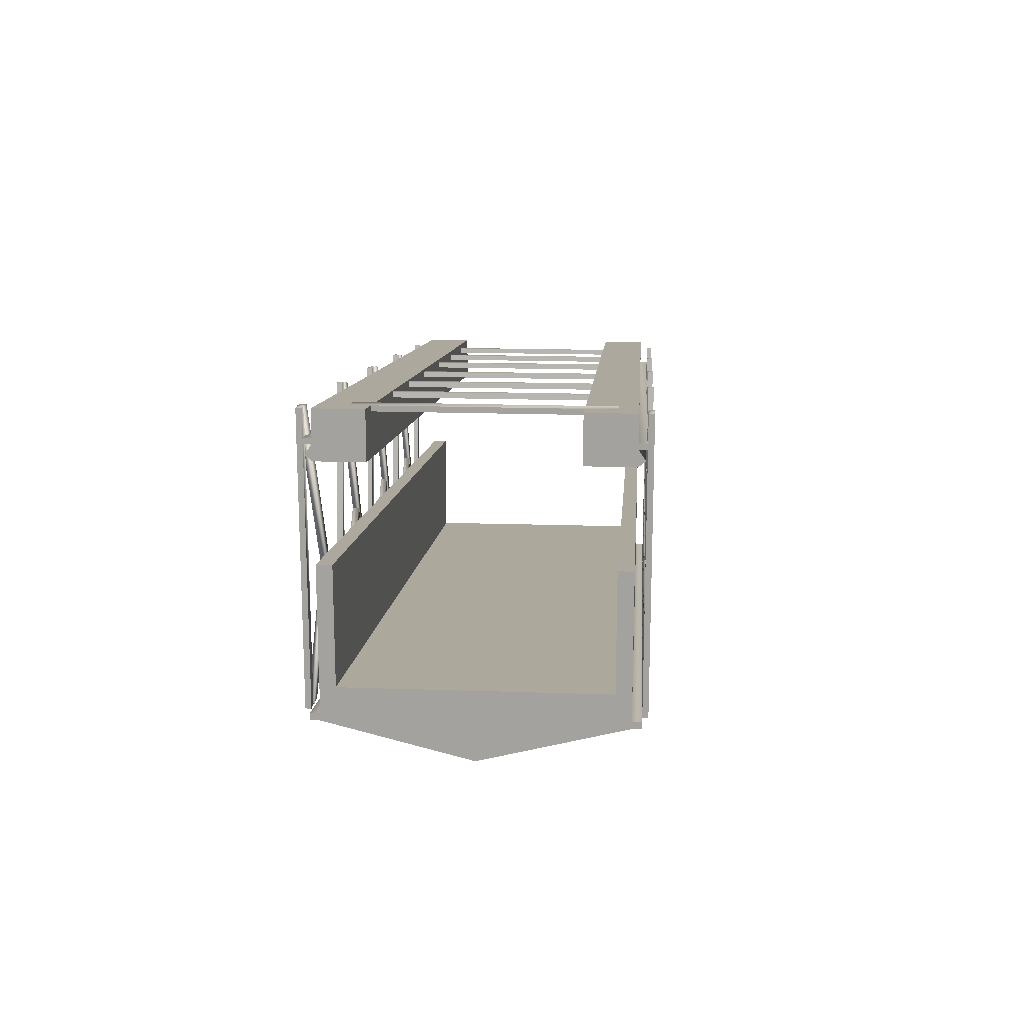
<metadata>
{"format":"obj","ext":"obj","renderer":"f3d","projection":"perspective","resolution":1024,"background":"white","views":[{"elev":17.0,"azim":-86.2,"up":"+Y"}]}
</metadata>
<code>
v -122.1 37.36 -0.2454
v 122.2 0 0.3017
v -122.2 46.39 35.18
v 122.1 9.263 35.72
v 122.1 17.74 0.3017
v -122.1 54.67 -0.2454
v 122.1 17.75 31.96
v -122.2 54.67 31.41
v 121.8 47.69 31.96
v -122.2 83.87 31.41
v 121.8 47.69 35.72
v -122.2 83.87 35.18
v -122.2 83.87 35.18
v -122.2 54.67 35.18
v 121.8 47.69 35.72
v 122.1 17.75 35.72
v -122.2 83.87 31.41
v -122.2 54.67 31.41
v -122.2 83.87 35.18
v -122.2 54.67 35.18
v 121.8 47.69 35.72
v 122.1 17.75 35.72
v 121.8 47.69 31.96
v 122.1 17.75 31.96
v 121.8 47.69 31.96
v 122.1 17.75 31.96
v -122.2 83.87 31.41
v -122.2 54.67 31.41
v -122.2 46.39 37.55
v 122.1 9.264 38.1
v -122.2 48.22 37.55
v 122.1 11.14 38.1
v -122.2 48.22 35.18
v 122.1 11.14 35.72
v 122.2 0 0.3017
v 122.1 17.74 0.3017
v 122.1 9.263 35.72
v 122.1 17.75 31.96
v 122.1 11.14 35.72
v 122.1 17.75 35.72
v -122.1 54.67 -0.2454
v -122.1 37.36 -0.2454
v -122.2 54.67 31.41
v -122.2 46.39 35.18
v -122.2 54.67 35.18
v -122.2 48.22 35.18
v -122.2 46.39 35.18
v 122.1 9.263 35.72
v 122.1 9.264 38.1
v 122.1 9.263 35.72
v 122.1 11.14 38.1
v 122.1 11.14 35.72
v -122.2 48.22 37.55
v -122.2 48.22 35.18
v -122.2 46.39 37.55
v -122.2 46.39 35.18
v 122.1 11.14 35.72
v -122.2 48.22 35.18
v 122.1 9.238 -35.12
v -122 46.39 -35.67
v -122 54.67 -31.9
v 122.1 17.73 -31.36
v -122 83.87 -31.9
v 121.8 47.67 -31.36
v -122 83.87 -35.67
v 121.8 47.67 -35.12
v -122 54.67 -35.67
v -122 83.87 -35.67
v 122.1 17.73 -35.12
v 121.8 47.67 -35.12
v -122 54.67 -31.9
v -122 83.87 -31.9
v -122 54.67 -35.67
v -122 83.87 -35.67
v 122.1 17.73 -35.12
v 121.8 47.67 -35.12
v 122.1 17.73 -31.36
v 121.8 47.67 -31.36
v 122.1 17.73 -31.36
v 121.8 47.67 -31.36
v -122 54.67 -31.9
v -122 83.87 -31.9
v 122.1 9.237 -37.5
v -122 46.39 -38.04
v 122.1 11.11 -37.5
v -122 48.22 -38.04
v 122.1 11.11 -35.12
v -122 48.22 -35.67
v 122.1 17.73 -31.36
v 122.1 9.238 -35.12
v 122.1 17.73 -35.12
v 122.1 11.11 -35.12
v -122 46.39 -35.67
v -122 54.67 -31.9
v -122 48.22 -35.67
v -122 54.67 -35.67
v -122 46.39 -35.67
v 122.1 9.238 -35.12
v 122.1 9.238 -35.12
v 122.1 9.237 -37.5
v 122.1 11.11 -35.12
v 122.1 11.11 -37.5
v -122 48.22 -35.67
v -122 48.22 -38.04
v -122 46.39 -35.67
v -122 46.39 -38.04
v 122.1 11.11 -35.12
v -122 48.22 -35.67
v 121.5 83.81 36.02
v 121.5 83.8 24.03
v -120.6 119.2 35.47
v -120.5 119.2 23.48
v 121.6 71.53 24.03
v 121.6 71.53 36.02
v -120.5 107.3 23.48
v -120.6 107.3 35.47
v 121.5 83.8 24.03
v 121.6 71.53 24.03
v -120.5 119.2 23.48
v -120.5 107.3 23.48
v 121.6 75.57 36.02
v -120.6 111.2 35.47
v 121.6 72.99 37.71
v -120.6 108.7 37.17
v -120.6 107.3 35.47
v 121.6 71.53 36.02
v 121.6 71.53 36.02
v 121.6 75.57 36.02
v 121.6 72.99 37.71
v -120.6 111.2 35.47
v -120.6 107.3 35.47
v -120.6 108.7 37.17
v 121.6 77.03 36.02
v 121.5 83.81 36.02
v -120.6 112.6 35.47
v -120.6 119.2 35.47
v 121.6 77.03 38.11
v -120.6 112.6 37.57
v 121.6 75.57 38.11
v -120.6 111.2 37.57
v 121.6 71.53 36.02
v 121.6 71.53 24.03
v 121.6 75.57 36.02
v 121.5 83.8 24.03
v 121.6 77.03 36.02
v 121.5 83.81 36.02
v -120.5 107.3 23.48
v -120.6 107.3 35.47
v -120.5 119.2 23.48
v -120.6 111.2 35.47
v -120.6 119.2 35.47
v -120.6 112.6 35.47
v 121.6 75.57 38.11
v 121.6 77.03 38.11
v 121.6 77.03 36.02
v -120.6 112.6 37.57
v -120.6 112.6 35.47
v -120.6 111.2 37.57
v 121.5 83.79 -23.42
v 121.5 83.78 -35.41
v -120.4 119.2 -23.97
v -120.4 119.2 -35.96
v 121.6 71.51 -35.41
v 121.6 71.51 -23.42
v -120.4 107.3 -35.96
v -120.4 107.3 -23.97
v 121.6 71.51 -23.42
v 121.5 83.79 -23.42
v -120.4 107.3 -23.97
v -120.4 119.2 -23.97
v -120.4 111.2 -35.96
v 121.6 75.55 -35.41
v -120.4 108.7 -37.65
v 121.6 72.96 -37.11
v -120.4 107.3 -35.96
v 121.6 71.51 -35.41
v 121.6 72.96 -37.11
v 121.6 75.55 -35.41
v 121.6 71.51 -35.41
v -120.4 108.7 -37.65
v -120.4 107.3 -35.96
v -120.4 111.2 -35.96
v 121.5 83.78 -35.41
v 121.6 77.01 -35.41
v -120.4 119.2 -35.96
v -120.4 112.6 -35.96
v -120.4 112.6 -38.05
v 121.6 77 -37.5
v -120.4 111.2 -38.05
v 121.6 75.55 -37.5
v 121.6 71.51 -23.42
v 121.6 71.51 -35.41
v 121.5 83.79 -23.42
v 121.6 75.55 -35.41
v 121.5 83.78 -35.41
v 121.6 77.01 -35.41
v -120.4 107.3 -35.96
v -120.4 107.3 -23.97
v -120.4 111.2 -35.96
v -120.4 119.2 -23.97
v -120.4 112.6 -35.96
v -120.4 119.2 -35.96
v 121.6 75.55 -37.5
v 121.6 77.01 -35.41
v 121.6 77 -37.5
v -120.4 112.6 -35.96
v -120.4 112.6 -38.05
v -120.4 111.2 -38.05
v -56.49 110.2 39
v -56.49 110.2 37.48
v -60.46 111.1 38.99
v -60.46 111.1 37.47
v -21.4 33.51 39.1
v -25.37 34.4 39.09
v -21.4 33.5 37.58
v -25.36 34.4 37.57
v -114.9 118.8 38.88
v -114.9 118.8 37.36
v -119 119.1 38.88
v -119 119.1 37.35
v -72.18 41.29 38.99
v -76.15 42.19 38.98
v -72.18 41.29 37.47
v -76.14 42.19 37.46
v -0.4977 101.6 39.13
v -0.4948 101.6 37.6
v -4.465 102.5 39.12
v -4.461 102.5 37.6
v 34.59 24.92 39.23
v 30.63 25.81 39.22
v 34.6 24.92 37.71
v 30.63 25.81 37.7
v 52.41 93.52 39.25
v 52.42 93.52 37.72
v 48.45 94.41 39.24
v 48.45 94.41 37.71
v 87.51 16.8 39.35
v 83.54 17.7 39.34
v 87.51 16.8 37.83
v 83.54 17.7 37.82
v 65.61 57.02 37.76
v 65.6 57.02 39.29
v 66.93 54.12 37.77
v 66.93 54.12 39.29
v 34.01 25.01 39.23
v 38.07 24.67 39.24
v 34.02 25.01 37.71
v 38.07 24.67 37.71
v 11.51 65.31 37.64
v 11.51 65.32 39.16
v 12.83 62.41 37.65
v 12.83 62.41 39.17
v -20.08 33.3 39.11
v -16.03 32.97 39.11
v -20.08 33.3 37.58
v -16.03 32.97 37.59
v -42.62 73.62 37.52
v -42.63 73.62 39.04
v -41.3 70.72 37.52
v -41.3 70.72 39.05
v -74.22 41.6 38.98
v -70.17 41.27 38.99
v -74.21 41.6 37.46
v -70.16 41.27 37.47
v -93.92 80.72 37.41
v -93.92 80.72 38.93
v -90.97 74.29 37.41
v -90.97 74.29 38.94
v -117.3 48.29 38.88
v -113.2 48.57 38.89
v -117.3 48.29 37.36
v -113.2 48.57 37.37
v -56.32 110.2 -37.71
v -56.32 110.2 -39.23
v -60.29 111.1 -37.71
v -60.29 111.1 -39.24
v -21.23 33.48 -39.12
v -25.19 34.37 -39.13
v -21.23 33.48 -37.6
v -25.2 34.37 -37.61
v -114.7 118.8 -37.82
v -114.7 118.8 -39.34
v -118.8 119.1 -37.83
v -118.8 119.1 -39.35
v -72.01 41.27 -39.24
v -75.97 42.16 -39.25
v -72.01 41.27 -37.72
v -75.98 42.16 -37.73
v -0.329 101.6 -37.58
v -0.325 101.6 -39.1
v -4.295 102.5 -37.59
v -4.292 102.5 -39.11
v 34.77 24.89 -39
v 30.8 25.79 -39.01
v 34.76 24.89 -37.48
v 30.8 25.79 -37.48
v 52.58 93.49 -37.46
v 52.59 93.49 -38.98
v 48.62 94.39 -37.47
v 48.62 94.39 -38.99
v 87.68 16.78 -38.88
v 83.71 17.67 -38.89
v 87.68 16.78 -37.36
v 83.71 17.67 -37.37
v 65.78 56.99 -38.94
v 65.77 56.99 -37.42
v 67.1 54.09 -38.94
v 67.1 54.09 -37.41
v 34.19 24.98 -39
v 38.24 24.65 -38.99
v 34.18 24.98 -37.48
v 38.23 24.65 -37.47
v 11.68 65.29 -39.06
v 11.68 65.29 -37.54
v 13 62.39 -39.06
v 13 62.39 -37.54
v -19.91 33.28 -39.12
v -15.86 32.94 -39.11
v -19.91 33.28 -37.6
v -15.86 32.94 -37.59
v -42.46 73.59 -39.19
v -42.46 73.59 -37.66
v -41.13 70.69 -39.18
v -41.13 70.69 -37.66
v -74.05 41.58 -39.24
v -69.99 41.24 -39.23
v -74.05 41.58 -37.72
v -70 41.24 -37.71
v -92.13 77.17 -39.3
v -92.13 77.17 -37.77
v -90.8 74.26 -39.29
v -90.8 74.26 -37.77
v -117.1 48.29 -39.35
v -113.1 48.57 -39.34
v -117.1 48.29 -37.83
v -113.1 48.57 -37.82
v -60.54 111.2 37.64
v -63.31 111.6 37.63
v -60.54 111.2 39.02
v -63.31 111.6 39.01
v -71.25 41.31 37.64
v -60.54 111.2 37.64
v -71.25 41.31 39.02
v -60.54 111.2 39.02
v -74.02 41.74 37.63
v -71.25 41.31 37.64
v -74.02 41.74 39.01
v -71.25 41.31 39.02
v -63.31 111.6 37.63
v -74.02 41.74 37.63
v -63.31 111.6 39.01
v -74.02 41.74 39.01
v -7.899 103.1 37.76
v -10.67 103.5 37.75
v -7.902 103.1 39.14
v -10.67 103.5 39.13
v -18.61 33.24 37.76
v -7.899 103.1 37.76
v -18.61 33.24 39.14
v -7.902 103.1 39.14
v -21.38 33.66 37.75
v -18.61 33.24 37.76
v -21.38 33.66 39.13
v -18.61 33.24 39.14
v -10.67 103.5 37.75
v -21.38 33.66 37.75
v -10.67 103.5 39.13
v -21.38 33.66 39.13
v 47.04 94.66 37.88
v 44.27 95.08 37.88
v 47.04 94.66 39.26
v 44.27 95.08 39.25
v 36.33 24.81 37.88
v 47.04 94.66 37.88
v 36.33 24.81 39.26
v 47.04 94.66 39.26
v 33.56 25.24 37.88
v 36.33 24.81 37.88
v 33.56 25.24 39.25
v 36.33 24.81 39.26
v 44.27 95.08 37.88
v 33.56 25.24 37.88
v 44.27 95.08 39.25
v 33.56 25.24 39.25
v 100.7 86.44 38
v 97.89 86.86 38
v 100.7 86.44 39.38
v 97.89 86.86 39.37
v 89.95 16.59 38
v 100.7 86.44 38
v 89.95 16.59 39.38
v 100.7 86.44 39.38
v 87.18 17.01 38
v 89.95 16.59 38
v 87.18 17.01 39.37
v 89.95 16.59 39.38
v 97.89 86.86 38
v 87.18 17.01 38
v 97.89 86.86 39.37
v 87.18 17.01 39.37
v -117.5 119.1 37.53
v -120.3 119.1 37.52
v -117.5 119.1 38.91
v -120.3 119.1 38.9
v -117.5 48.45 37.53
v -117.5 119.1 37.53
v -117.5 48.45 38.91
v -117.5 119.1 38.91
v -120.3 48.45 37.52
v -117.5 48.45 37.53
v -120.3 48.45 38.9
v -117.5 48.45 38.91
v -120.3 119.1 37.52
v -120.3 48.45 37.52
v -120.3 119.1 38.9
v -120.3 48.45 38.9
v -109.3 116.7 -28.52
v -112.1 116.7 -28.52
v -109.3 118.1 -28.52
v -112.1 118.1 -28.52
v -109.5 116.7 31.06
v -109.3 116.7 -28.52
v -109.5 118.1 31.06
v -109.3 118.1 -28.52
v -112.3 116.7 31.06
v -109.5 116.7 31.06
v -112.3 118.1 31.06
v -109.5 118.1 31.06
v -112.1 116.7 -28.52
v -112.3 116.7 31.06
v -112.1 118.1 -28.52
v -112.3 118.1 31.06
v -72.08 110.5 -28.45
v -74.85 110.9 -28.46
v -71.87 111.8 -28.45
v -74.65 112.3 -28.46
v -72.22 110.5 31.13
v -72.08 110.5 -28.45
v -72.01 111.9 31.13
v -71.87 111.8 -28.45
v -74.99 110.9 31.13
v -72.22 110.5 31.13
v -74.78 112.3 31.13
v -72.01 111.9 31.13
v -74.85 110.9 -28.46
v -74.99 110.9 31.13
v -74.65 112.3 -28.46
v -74.78 112.3 31.13
v -40.44 105.6 -28.38
v -43.21 106 -28.39
v -40.23 107 -28.38
v -43 107.4 -28.39
v -40.57 105.6 31.2
v -40.44 105.6 -28.38
v -40.36 107 31.2
v -40.23 107 -28.38
v -43.34 106.1 31.2
v -40.57 105.6 31.2
v -43.13 107.4 31.2
v -40.36 107 31.2
v -43.21 106 -28.39
v -43.34 106.1 31.2
v -43 107.4 -28.39
v -43.13 107.4 31.2
v -5.762 100.3 -28.3
v -8.53 100.7 -28.31
v -5.554 101.7 -28.3
v -8.322 102.1 -28.31
v -5.893 100.3 31.28
v -5.762 100.3 -28.3
v -5.684 101.7 31.28
v -5.554 101.7 -28.3
v -8.662 100.7 31.28
v -5.893 100.3 31.28
v -8.454 102.1 31.28
v -5.684 101.7 31.28
v -8.53 100.7 -28.31
v -8.662 100.7 31.28
v -8.322 102.1 -28.31
v -8.454 102.1 31.28
v 31.99 94.52 -28.21
v 29.22 94.94 -28.22
v 32.19 95.88 -28.21
v 29.43 96.3 -28.22
v 31.85 94.54 31.37
v 31.99 94.52 -28.21
v 32.06 95.9 31.37
v 32.19 95.88 -28.21
v 29.09 94.96 31.36
v 31.85 94.54 31.37
v 29.29 96.32 31.36
v 32.06 95.9 31.37
v 29.22 94.94 -28.22
v 29.09 94.96 31.36
v 29.43 96.3 -28.22
v 29.29 96.32 31.36
v 66.73 89.19 -28.14
v 63.96 89.61 -28.14
v 66.94 90.55 -28.14
v 64.17 90.97 -28.14
v 66.6 89.21 31.45
v 66.73 89.19 -28.14
v 66.81 90.57 31.45
v 66.94 90.55 -28.14
v 63.83 89.63 31.44
v 66.6 89.21 31.45
v 64.04 90.99 31.44
v 66.81 90.57 31.45
v 63.96 89.61 -28.14
v 63.83 89.63 31.44
v 64.17 90.97 -28.14
v 64.04 90.99 31.44
v 102.6 83.69 -28.06
v 99.78 84.12 -28.06
v 102.8 85.05 -28.06
v 99.99 85.48 -28.06
v 102.4 83.71 31.53
v 102.6 83.69 -28.06
v 102.6 85.07 31.53
v 102.8 85.05 -28.06
v 99.65 84.14 31.52
v 102.4 83.71 31.53
v 99.86 85.5 31.52
v 102.6 85.07 31.53
v 99.78 84.12 -28.06
v 99.65 84.14 31.52
v 99.99 85.48 -28.06
v 99.86 85.5 31.52
v -63.14 111.6 -37.89
v -60.37 111.1 -37.89
v -63.14 111.6 -39.27
v -60.37 111.1 -39.26
v -60.37 111.1 -37.89
v -71.08 41.28 -37.89
v -60.37 111.1 -39.26
v -71.08 41.28 -39.26
v -71.08 41.28 -37.89
v -73.85 41.71 -37.89
v -71.08 41.28 -39.26
v -73.85 41.71 -39.27
v -73.85 41.71 -37.89
v -63.14 111.6 -37.89
v -73.85 41.71 -39.27
v -63.14 111.6 -39.27
v -10.5 103.5 -37.77
v -7.733 103.1 -37.77
v -10.5 103.5 -39.15
v -7.73 103.1 -39.14
v -7.733 103.1 -37.77
v -18.44 33.21 -37.77
v -7.73 103.1 -39.14
v -18.44 33.21 -39.14
v -18.44 33.21 -37.77
v -21.21 33.64 -37.77
v -18.44 33.21 -39.14
v -21.21 33.64 -39.15
v -21.21 33.64 -37.77
v -10.5 103.5 -37.77
v -21.21 33.64 -39.15
v -10.5 103.5 -39.15
v 44.44 95.06 -37.65
v 47.21 94.63 -37.64
v 44.44 95.06 -39.03
v 47.21 94.63 -39.02
v 47.21 94.63 -37.64
v 36.5 24.79 -37.64
v 47.21 94.63 -39.02
v 36.5 24.79 -39.02
v 36.5 24.79 -37.64
v 33.73 25.21 -37.65
v 36.5 24.79 -39.02
v 33.73 25.21 -39.03
v 33.73 25.21 -37.65
v 44.44 95.06 -37.65
v 33.73 25.21 -39.03
v 44.44 95.06 -39.03
v 98.06 86.83 -37.53
v 100.8 86.41 -37.52
v 98.06 86.83 -38.91
v 100.8 86.41 -38.9
v 100.8 86.41 -37.52
v 90.12 16.56 -37.52
v 100.8 86.41 -38.9
v 90.12 16.56 -38.9
v 90.12 16.56 -37.52
v 87.35 16.99 -37.53
v 90.12 16.56 -38.9
v 87.35 16.99 -38.91
v 87.35 16.99 -37.53
v 98.06 86.83 -37.53
v 87.35 16.99 -38.91
v 98.06 86.83 -38.91
v -120.1 119.1 -38
v -117.3 119.1 -38
v -120.1 119.1 -39.38
v -117.3 119.1 -39.37
v -117.3 119.1 -38
v -117.3 48.45 -38
v -117.3 119.1 -39.37
v -117.3 48.45 -39.37
v -117.3 48.45 -38
v -120.1 48.45 -38
v -117.3 48.45 -39.37
v -120.1 48.45 -39.38
v -120.1 48.45 -38
v -120.1 119.1 -38
v -120.1 48.45 -39.38
v -120.1 119.1 -39.38
g industrial1
f 1 2 3
f 2 4 3
f 5 6 7
f 6 8 7
f 9 10 11
f 10 12 11
f 13 14 15
f 14 16 15
f 17 18 19
f 18 20 19
f 21 22 23
f 22 24 23
f 25 26 27
f 26 28 27
f 29 30 31
f 30 32 31
f 33 34 14
f 34 16 14
f 35 36 37
f 36 38 37
f 37 38 39
f 38 40 39
f 41 42 43
f 42 44 43
f 43 44 45
f 44 46 45
f 29 47 30
f 47 48 30
f 49 50 51
f 50 52 51
f 53 54 55
f 54 56 55
f 32 57 31
f 57 58 31
f 2 1 59
f 1 60 59
f 6 5 61
f 5 62 61
f 63 64 65
f 64 66 65
f 67 68 69
f 68 70 69
f 71 72 73
f 72 74 73
f 75 76 77
f 76 78 77
f 79 80 81
f 80 82 81
f 83 84 85
f 84 86 85
f 87 88 69
f 88 67 69
f 36 35 89
f 35 90 89
f 89 90 91
f 90 92 91
f 42 41 93
f 41 94 93
f 93 94 95
f 94 96 95
f 97 84 98
f 84 83 98
f 99 100 101
f 100 102 101
f 103 104 105
f 104 106 105
f 107 85 108
f 85 86 108
f 109 110 111
f 110 112 111
f 113 114 115
f 114 116 115
f 117 118 119
f 118 120 119
f 121 122 123
f 122 124 123
f 124 125 123
f 125 126 123
f 127 128 129
f 130 131 132
f 133 134 135
f 134 136 135
f 137 138 139
f 138 140 139
f 141 142 143
f 142 144 143
f 143 144 145
f 144 146 145
f 147 148 149
f 148 150 149
f 149 150 151
f 150 152 151
f 140 122 139
f 122 121 139
f 153 128 154
f 128 155 154
f 156 157 158
f 157 130 158
f 137 133 138
f 133 135 138
f 159 160 161
f 160 162 161
f 163 164 165
f 164 166 165
f 167 168 169
f 168 170 169
f 171 172 173
f 172 174 173
f 175 173 176
f 173 174 176
f 177 178 179
f 180 181 182
f 183 184 185
f 184 186 185
f 187 188 189
f 188 190 189
f 191 192 193
f 192 194 193
f 193 194 195
f 194 196 195
f 197 198 199
f 198 200 199
f 199 200 201
f 200 202 201
f 171 189 172
f 189 190 172
f 178 203 204
f 203 205 204
f 206 207 182
f 207 208 182
f 184 188 186
f 188 187 186
f 209 210 211
f 210 212 211
f 213 209 214
f 209 211 214
f 215 213 216
f 213 214 216
f 210 215 212
f 215 216 212
f 213 215 209
f 215 210 209
f 216 214 212
f 214 211 212
f 217 218 219
f 218 220 219
f 221 217 222
f 217 219 222
f 223 221 224
f 221 222 224
f 218 223 220
f 223 224 220
f 221 223 217
f 223 218 217
f 224 222 220
f 222 219 220
f 225 226 227
f 226 228 227
f 229 225 230
f 225 227 230
f 231 229 232
f 229 230 232
f 226 231 228
f 231 232 228
f 229 231 225
f 231 226 225
f 232 230 228
f 230 227 228
f 233 234 235
f 234 236 235
f 237 233 238
f 233 235 238
f 239 237 240
f 237 238 240
f 234 239 236
f 239 240 236
f 237 239 233
f 239 234 233
f 240 238 236
f 238 235 236
f 241 242 243
f 242 244 243
f 242 245 244
f 245 246 244
f 245 247 246
f 247 248 246
f 247 241 248
f 241 243 248
f 247 245 241
f 245 242 241
f 246 248 244
f 248 243 244
f 249 250 251
f 250 252 251
f 250 253 252
f 253 254 252
f 253 255 254
f 255 256 254
f 255 249 256
f 249 251 256
f 255 253 249
f 253 250 249
f 254 256 252
f 256 251 252
f 257 258 259
f 258 260 259
f 258 261 260
f 261 262 260
f 261 263 262
f 263 264 262
f 263 257 264
f 257 259 264
f 263 261 257
f 261 258 257
f 262 264 260
f 264 259 260
f 265 266 267
f 266 268 267
f 266 269 268
f 269 270 268
f 269 271 270
f 271 272 270
f 271 265 272
f 265 267 272
f 271 269 265
f 269 266 265
f 270 272 268
f 272 267 268
f 273 274 275
f 274 276 275
f 274 277 276
f 277 278 276
f 277 279 278
f 279 280 278
f 279 273 280
f 273 275 280
f 279 277 273
f 277 274 273
f 278 280 276
f 280 275 276
f 281 282 283
f 282 284 283
f 282 285 284
f 285 286 284
f 285 287 286
f 287 288 286
f 287 281 288
f 281 283 288
f 287 285 281
f 285 282 281
f 286 288 284
f 288 283 284
f 289 290 291
f 290 292 291
f 290 293 292
f 293 294 292
f 293 295 294
f 295 296 294
f 295 289 296
f 289 291 296
f 295 293 289
f 293 290 289
f 294 296 292
f 296 291 292
f 297 298 299
f 298 300 299
f 298 301 300
f 301 302 300
f 301 303 302
f 303 304 302
f 303 297 304
f 297 299 304
f 303 301 297
f 301 298 297
f 302 304 300
f 304 299 300
f 305 306 307
f 306 308 307
f 309 305 310
f 305 307 310
f 311 309 312
f 309 310 312
f 306 311 308
f 311 312 308
f 309 311 305
f 311 306 305
f 312 310 308
f 310 307 308
f 313 314 315
f 314 316 315
f 317 313 318
f 313 315 318
f 319 317 320
f 317 318 320
f 314 319 316
f 319 320 316
f 317 319 313
f 319 314 313
f 320 318 316
f 318 315 316
f 321 322 323
f 322 324 323
f 325 321 326
f 321 323 326
f 327 325 328
f 325 326 328
f 322 327 324
f 327 328 324
f 325 327 321
f 327 322 321
f 328 326 324
f 326 323 324
f 329 330 331
f 330 332 331
f 333 329 334
f 329 331 334
f 335 333 336
f 333 334 336
f 330 335 332
f 335 336 332
f 333 335 329
f 335 330 329
f 336 334 332
f 334 331 332
f 337 338 339
f 338 340 339
f 341 342 343
f 342 344 343
f 345 346 347
f 346 348 347
f 349 350 351
f 350 352 351
f 346 345 337
f 345 338 337
f 347 348 340
f 348 339 340
f 353 354 355
f 354 356 355
f 357 358 359
f 358 360 359
f 361 362 363
f 362 364 363
f 365 366 367
f 366 368 367
f 362 361 353
f 361 354 353
f 363 364 356
f 364 355 356
f 369 370 371
f 370 372 371
f 373 374 375
f 374 376 375
f 377 378 379
f 378 380 379
f 381 382 383
f 382 384 383
f 378 377 369
f 377 370 369
f 379 380 372
f 380 371 372
f 385 386 387
f 386 388 387
f 389 390 391
f 390 392 391
f 393 394 395
f 394 396 395
f 397 398 399
f 398 400 399
f 394 393 385
f 393 386 385
f 395 396 388
f 396 387 388
f 401 402 403
f 402 404 403
f 405 406 407
f 406 408 407
f 409 410 411
f 410 412 411
f 413 414 415
f 414 416 415
f 410 409 401
f 409 402 401
f 411 412 404
f 412 403 404
f 417 418 419
f 418 420 419
f 421 422 423
f 422 424 423
f 425 426 427
f 426 428 427
f 429 430 431
f 430 432 431
f 426 425 417
f 425 418 417
f 427 428 420
f 428 419 420
f 433 434 435
f 434 436 435
f 437 438 439
f 438 440 439
f 441 442 443
f 442 444 443
f 445 446 447
f 446 448 447
f 442 441 433
f 441 434 433
f 443 444 436
f 444 435 436
f 449 450 451
f 450 452 451
f 453 454 455
f 454 456 455
f 457 458 459
f 458 460 459
f 461 462 463
f 462 464 463
f 458 457 449
f 457 450 449
f 459 460 452
f 460 451 452
f 465 466 467
f 466 468 467
f 469 470 471
f 470 472 471
f 473 474 475
f 474 476 475
f 477 478 479
f 478 480 479
f 474 473 465
f 473 466 465
f 475 476 468
f 476 467 468
f 481 482 483
f 482 484 483
f 485 486 487
f 486 488 487
f 489 490 491
f 490 492 491
f 493 494 495
f 494 496 495
f 490 489 481
f 489 482 481
f 491 492 484
f 492 483 484
f 497 498 499
f 498 500 499
f 501 502 503
f 502 504 503
f 505 506 507
f 506 508 507
f 509 510 511
f 510 512 511
f 506 505 497
f 505 498 497
f 507 508 500
f 508 499 500
f 513 514 515
f 514 516 515
f 517 518 519
f 518 520 519
f 521 522 523
f 522 524 523
f 525 526 527
f 526 528 527
f 522 521 513
f 521 514 513
f 523 524 516
f 524 515 516
f 529 530 531
f 530 532 531
f 533 534 535
f 534 536 535
f 537 538 539
f 538 540 539
f 541 542 543
f 542 544 543
f 538 537 529
f 537 530 529
f 539 540 532
f 540 531 532
f 545 546 547
f 546 548 547
f 549 550 551
f 550 552 551
f 553 554 555
f 554 556 555
f 557 558 559
f 558 560 559
f 554 553 545
f 553 546 545
f 555 556 548
f 556 547 548
f 561 562 563
f 562 564 563
f 565 566 567
f 566 568 567
f 569 570 571
f 570 572 571
f 573 574 575
f 574 576 575
f 570 569 561
f 569 562 561
f 571 572 564
f 572 563 564
f 577 578 579
f 578 580 579
f 581 582 583
f 582 584 583
f 585 586 587
f 586 588 587
f 589 590 591
f 590 592 591
f 586 585 577
f 585 578 577
f 587 588 580
f 588 579 580
f 593 594 595
f 594 596 595
f 597 598 599
f 598 600 599
f 601 602 603
f 602 604 603
f 605 606 607
f 606 608 607
f 602 601 593
f 601 594 593
f 603 604 596
f 604 595 596

</code>
